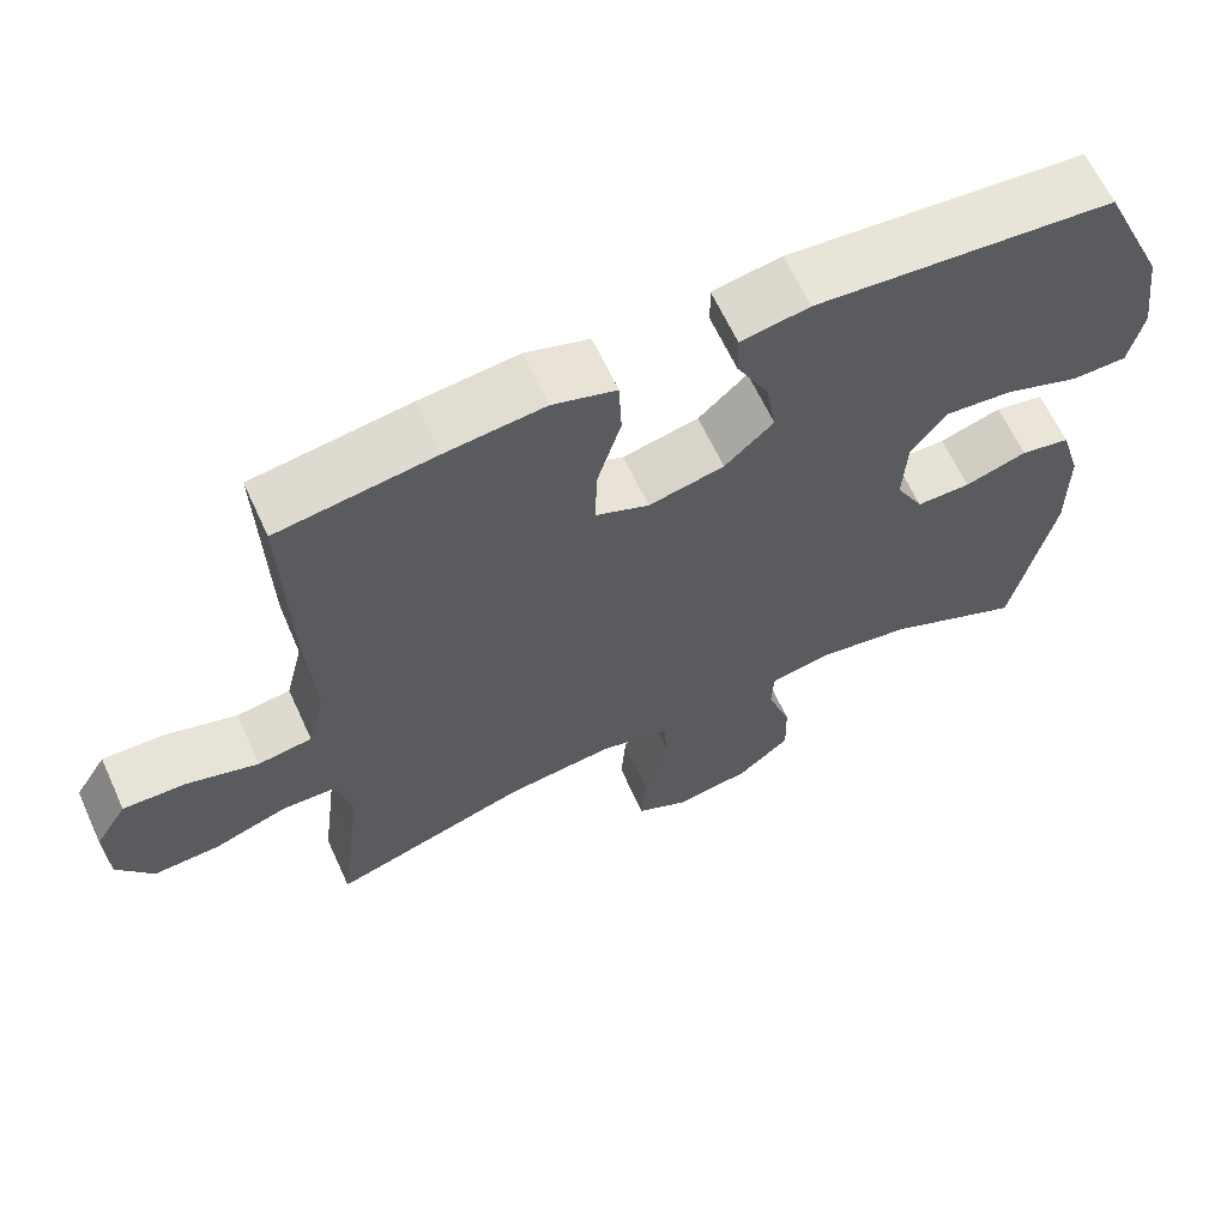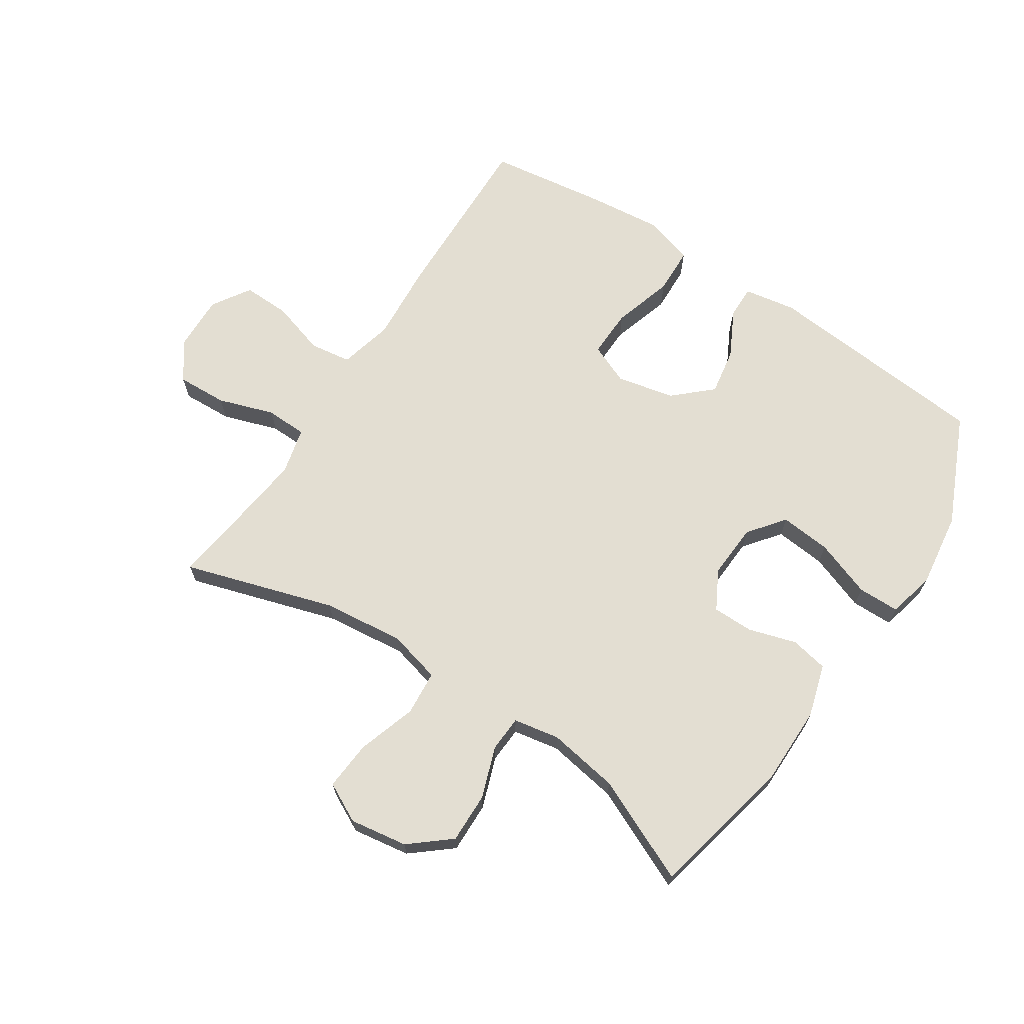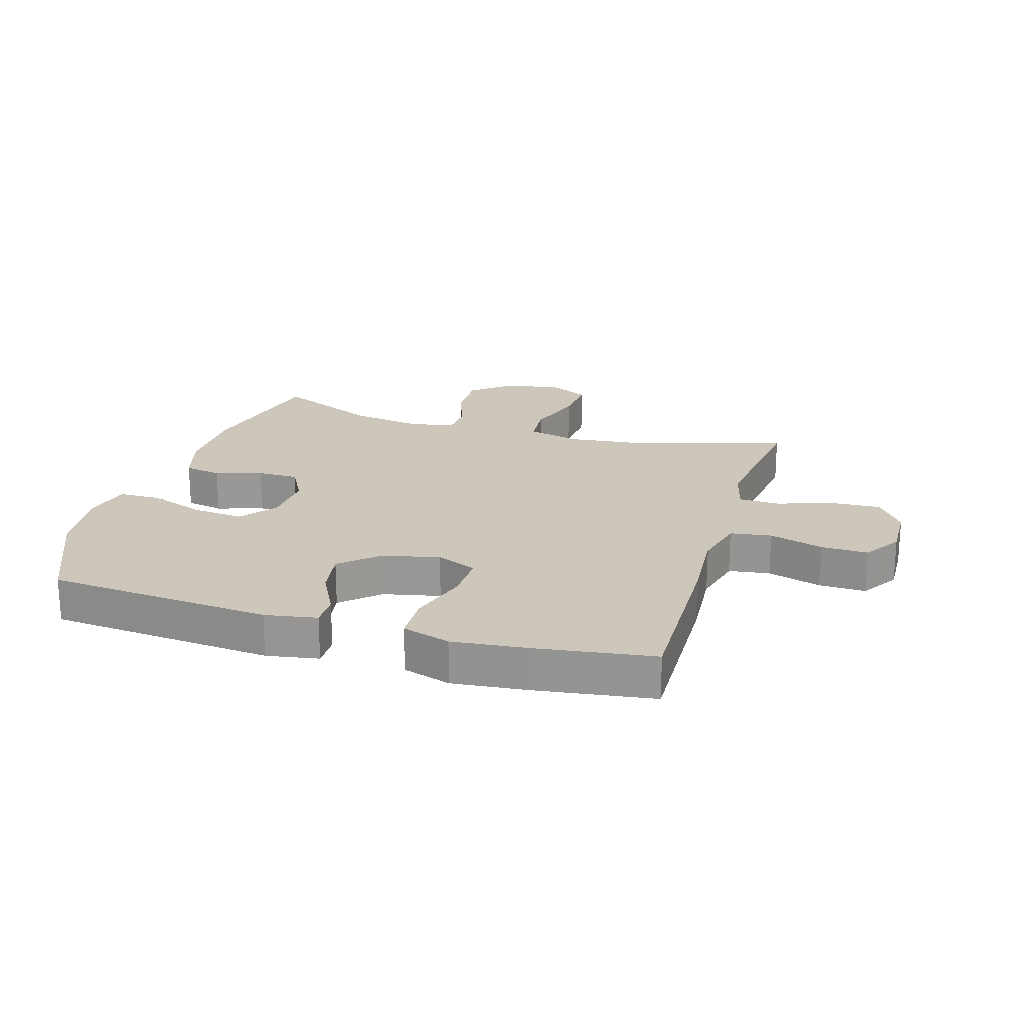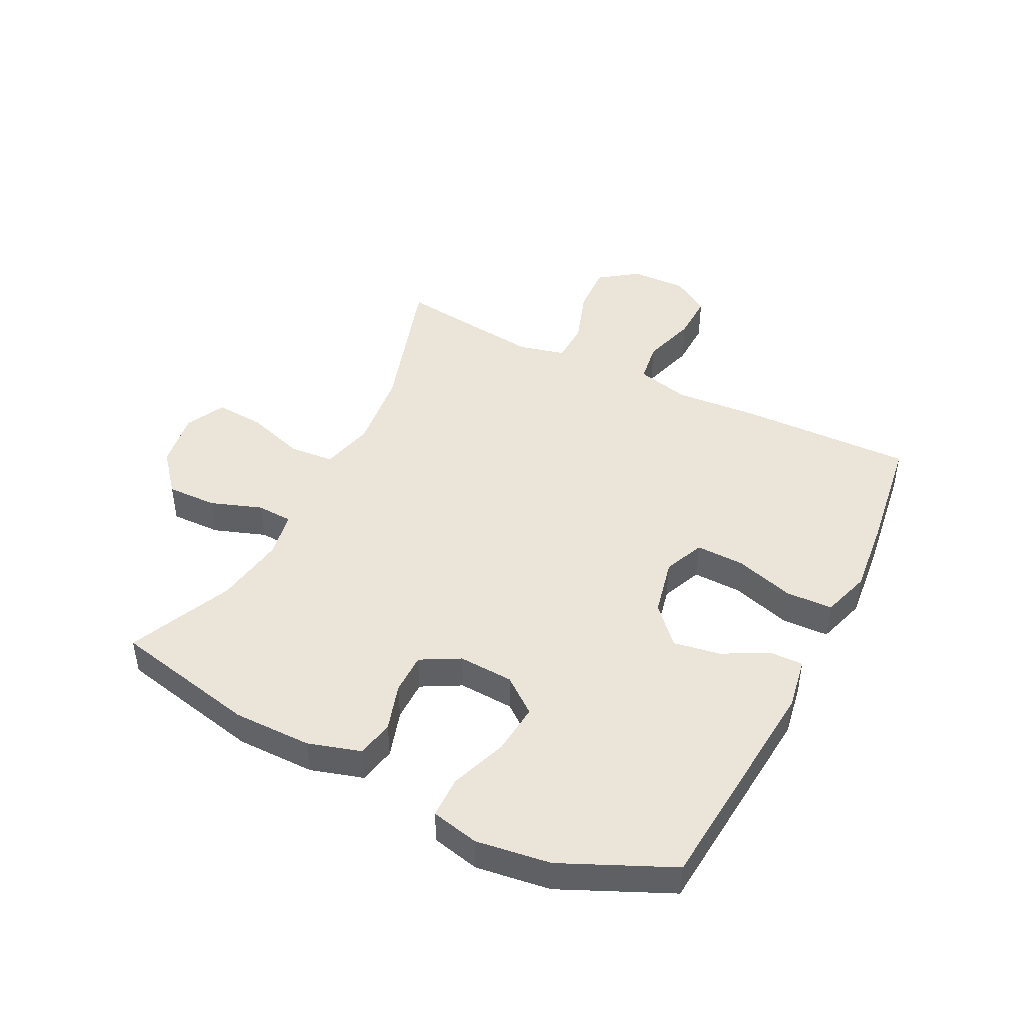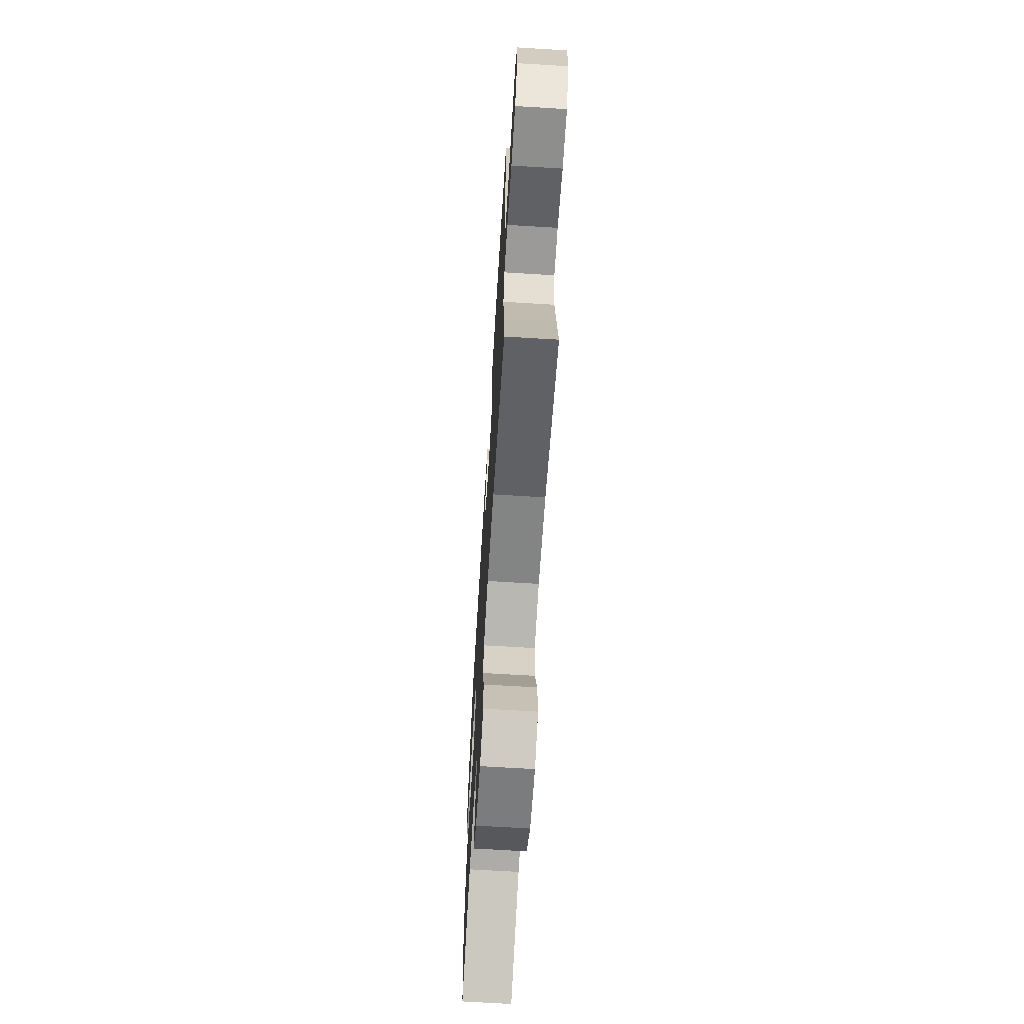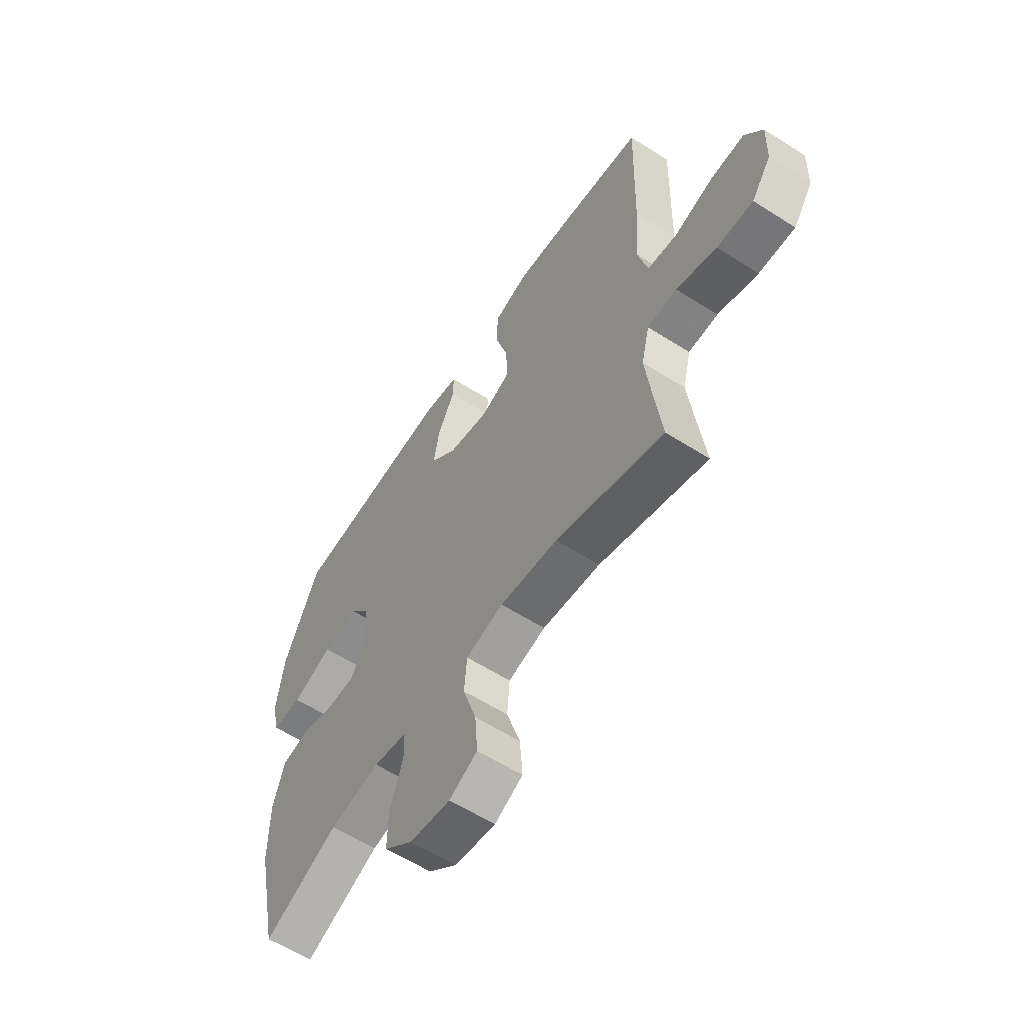
<metadata>
{"format":"obj","ext":"obj","renderer":"f3d","projection":"perspective","resolution":1024,"background":"white","views":[{"elev":63.6,"azim":155.4,"up":"+Z"},{"elev":67.7,"azim":-146.6,"up":"+Y"},{"elev":21.3,"azim":16.8,"up":"+Y"},{"elev":45.4,"azim":-63.3,"up":"+Y"},{"elev":-67.7,"azim":86.5,"up":"+Z"},{"elev":-59.4,"azim":56.8,"up":"+Z"}]}
</metadata>
<code>
v 0.5 0.07 -0.5
v 0.252 0.07 -0.423
v 0.118 0.07 -0.408
v 0.031 0.07 -0.43
v 0.025 0.07 -0.504
v 0.056 0.07 -0.601
v 0.062 0.07 -0.682
v -0.003 0.07 -0.715
v -0.098 0.07 -0.7
v -0.164 0.07 -0.645
v -0.162 0.07 -0.562
v -0.132 0.07 -0.477
v -0.135 0.07 -0.418
v -0.211 0.07 -0.404
v -0.328 0.07 -0.423
v -0.5 0.07 -0.5
v -0.552 0.07 -0.261
v -0.552 0.07 -0.131
v -0.526 0.07 -0.044
v -0.464 0.07 -0.032
v -0.386 0.07 -0.056
v -0.318 0.07 -0.056
v -0.283 0.07 0.008
v -0.288 0.07 0.099
v -0.334 0.07 0.158
v -0.418 0.07 0.15
v -0.512 0.07 0.116
v -0.581 0.07 0.117
v -0.599 0.07 0.196
v -0.582 0.07 0.319
v -0.5 0.07 0.5
v -0.126 0.07 0.532
v -0.04 0.07 0.517
v -0.041 0.07 0.463
v -0.081 0.07 0.386
v -0.094 0.07 0.309
v -0.033 0.07 0.253
v 0.062 0.07 0.232
v 0.129 0.07 0.26
v 0.127 0.07 0.34
v 0.097 0.07 0.439
v 0.1 0.07 0.516
v 0.18 0.07 0.541
v 0.304 0.07 0.528
v 0.5 0.07 0.5
v 0.492 0.07 0.208
v 0.482 0.07 0.076
v 0.504 0.07 -0.013
v 0.572 0.07 -0.023
v 0.662 0.07 0.004
v 0.74 0.07 0.006
v 0.78 0.07 -0.057
v 0.777 0.07 -0.149
v 0.732 0.07 -0.212
v 0.649 0.07 -0.208
v 0.557 0.07 -0.177
v 0.489 0.07 -0.179
v 0.47 0.07 -0.256
v 0.484 0.07 -0.374
v 0.5 0 -0.5
v 0.252 0 -0.423
v 0.118 0 -0.408
v 0.031 0 -0.43
v 0.025 0 -0.504
v 0.056 0 -0.601
v 0.062 0 -0.682
v -0.003 0 -0.715
v -0.098 0 -0.7
v -0.164 0 -0.645
v -0.162 0 -0.562
v -0.132 0 -0.477
v -0.135 0 -0.418
v -0.211 0 -0.404
v -0.328 0 -0.423
v -0.5 0 -0.5
v -0.552 0 -0.261
v -0.552 0 -0.131
v -0.526 0 -0.044
v -0.464 0 -0.032
v -0.386 0 -0.056
v -0.318 0 -0.056
v -0.283 0 0.008
v -0.288 0 0.099
v -0.334 0 0.158
v -0.418 0 0.15
v -0.512 0 0.116
v -0.581 0 0.117
v -0.599 0 0.196
v -0.582 0 0.319
v -0.5 0 0.5
v -0.126 0 0.532
v -0.04 0 0.517
v -0.041 0 0.463
v -0.081 0 0.386
v -0.094 0 0.309
v -0.033 0 0.253
v 0.062 0 0.232
v 0.129 0 0.26
v 0.127 0 0.34
v 0.097 0 0.439
v 0.1 0 0.516
v 0.18 0 0.541
v 0.304 0 0.528
v 0.5 0 0.5
v 0.492 0 0.208
v 0.482 0 0.076
v 0.504 0 -0.013
v 0.572 0 -0.023
v 0.662 0 0.004
v 0.74 0 0.006
v 0.78 0 -0.057
v 0.777 0 -0.149
v 0.732 0 -0.212
v 0.649 0 -0.208
v 0.557 0 -0.177
v 0.489 0 -0.179
v 0.47 0 -0.256
v 0.484 0 -0.374
f 53 54 55 56
f 53 56 57
f 52 53 57
f 49 50 51 52
f 48 49 52 57
f 47 48 57 58
f 45 46 47
f 44 45 47
f 43 44 47 58
f 40 41 42 43
f 39 40 43 58
f 32 33 34 35
f 32 35 36
f 31 32 36
f 30 31 36 37
f 26 27 28 29
f 25 26 29 30
f 18 19 20 21
f 18 21 22
f 15 16 17 18
f 14 15 18 22
f 13 14 22 23
f 9 10 11 12
f 9 12 13
f 8 9 13
f 5 6 7 8
f 4 5 8 13
f 3 4 13 23
f 59 1 2
f 38 39 58 59
f 25 30 37 38
f 24 25 38 59
f 23 24 59
f 2 3 23 59
f 115 114 113 112
f 116 115 112
f 116 112 111
f 111 110 109 108
f 116 111 108 107
f 117 116 107 106
f 106 105 104
f 106 104 103
f 117 106 103 102
f 102 101 100 99
f 117 102 99 98
f 94 93 92 91
f 95 94 91
f 95 91 90
f 96 95 90 89
f 88 87 86 85
f 89 88 85 84
f 80 79 78 77
f 81 80 77
f 77 76 75 74
f 81 77 74 73
f 82 81 73 72
f 71 70 69 68
f 72 71 68
f 72 68 67
f 67 66 65 64
f 72 67 64 63
f 82 72 63 62
f 61 60 118
f 118 117 98 97
f 97 96 89 84
f 118 97 84 83
f 118 83 82
f 118 82 62 61
f 1 60 61 2
f 2 61 62 3
f 3 62 63 4
f 4 63 64 5
f 5 64 65 6
f 6 65 66 7
f 7 66 67 8
f 8 67 68 9
f 9 68 69 10
f 10 69 70 11
f 11 70 71 12
f 12 71 72 13
f 13 72 73 14
f 14 73 74 15
f 15 74 75 16
f 16 75 76 17
f 17 76 77 18
f 18 77 78 19
f 19 78 79 20
f 20 79 80 21
f 21 80 81 22
f 22 81 82 23
f 23 82 83 24
f 24 83 84 25
f 25 84 85 26
f 26 85 86 27
f 27 86 87 28
f 28 87 88 29
f 29 88 89 30
f 30 89 90 31
f 31 90 91 32
f 32 91 92 33
f 33 92 93 34
f 34 93 94 35
f 35 94 95 36
f 36 95 96 37
f 37 96 97 38
f 38 97 98 39
f 39 98 99 40
f 40 99 100 41
f 41 100 101 42
f 42 101 102 43
f 43 102 103 44
f 44 103 104 45
f 45 104 105 46
f 46 105 106 47
f 47 106 107 48
f 48 107 108 49
f 49 108 109 50
f 50 109 110 51
f 51 110 111 52
f 52 111 112 53
f 53 112 113 54
f 54 113 114 55
f 55 114 115 56
f 56 115 116 57
f 57 116 117 58
f 58 117 118 59
f 59 118 60 1

</code>
